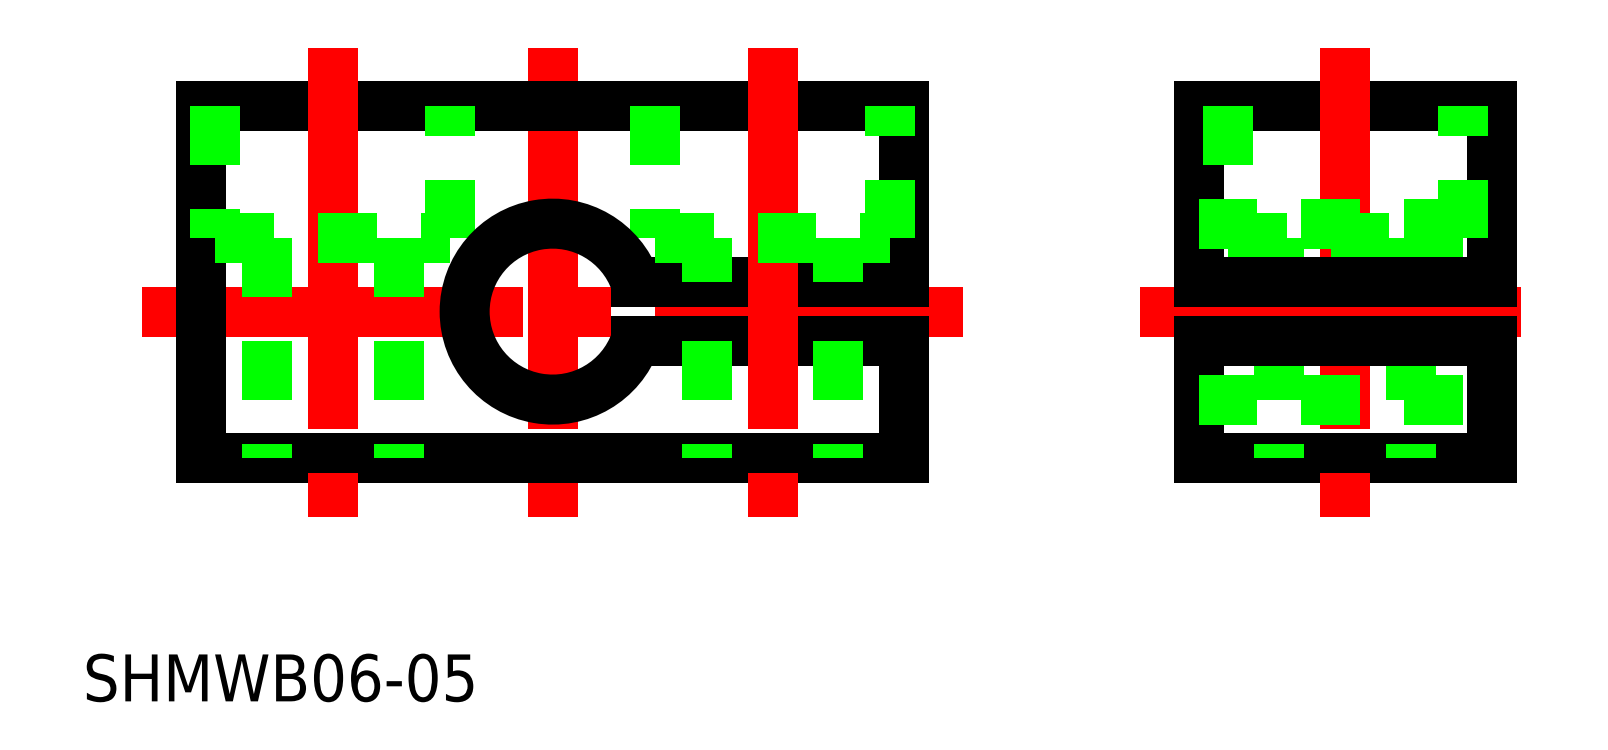
<metadata>
{"format":"dxf","ext":"dxf","renderer":"ezdxf+matplotlib","layout":"modelspace","background":"white","min_lineweight":24,"dpi":150}
</metadata>
<code>
0
SECTION
2
ENTITIES
0
LINE
8
CENTER
10
83.3
20
232.7
30
0
11
83.3
21
216.7
31
0
0
LINE
8
CENTER
10
69.3
20
223.7
30
0
11
97.3
21
223.7
31
0
0
LINE
8
0
10
105.3
20
230.7
30
0
11
105.3
21
218.7
31
0
0
LINE
8
0
10
105.3
20
230.7
30
0
11
115.3
21
230.7
31
0
0
LINE
8
0
10
115.3
20
230.7
30
0
11
115.3
21
218.7
31
0
0
LINE
8
0
10
105.3
20
218.7
30
0
11
115.3
21
218.7
31
0
0
LINE
8
0
10
112.6
20
226.2
30
0
11
112.6
21
224.7
31
0
0
LINE
8
0
10
112.6
20
222.7
30
0
11
112.6
21
218.7
31
0
0
LINE
8
0
10
108.1
20
226.2
30
0
11
108.1
21
224.7
31
0
0
LINE
8
0
10
108.1
20
222.7
30
0
11
108.1
21
218.7
31
0
0
LINE
8
CENTER
10
110.3
20
232.7
30
0
11
110.3
21
216.7
31
0
0
LINE
8
0
10
71.3
20
218.7
30
0
11
71.3
21
230.7
31
0
0
LINE
8
0
10
71.3
20
230.7
30
0
11
95.3
21
230.7
31
0
0
LINE
8
0
10
71.3
20
218.7
30
0
11
95.3
21
218.7
31
0
0
LINE
8
0
10
95.3
20
218.7
30
0
11
95.3
21
222.7
31
0
0
LINE
8
0
10
95.3
20
224.7
30
0
11
95.3
21
230.7
31
0
0
LINE
8
0
10
106.3
20
226.2
30
0
11
114.3
21
226.2
31
0
0
LINE
8
0
10
114.3
20
226.2
30
0
11
114.3
21
230.7
31
0
0
LINE
8
0
10
106.3
20
230.7
30
0
11
106.3
21
226.2
31
0
0
LINE
8
CENTER
10
103.3
20
223.7
30
0
11
117.3
21
223.7
31
0
0
LINE
8
0
10
105.3
20
224.7
30
0
11
115.3
21
224.7
31
0
0
LINE
8
0
10
105.3
20
222.7
30
0
11
115.3
21
222.7
31
0
0
LINE
8
0
10
86.13
20
224.7
30
0
11
95.3
21
224.7
31
0
0
LINE
8
0
10
86.13
20
222.7
30
0
11
95.3
21
222.7
31
0
0
LINE
8
CENTER
10
90.8
20
232.7
30
0
11
90.8
21
216.7
31
0
0
LINE
8
CENTER
10
75.8
20
232.7
30
0
11
75.8
21
216.7
31
0
0
LINE
8
0
10
93.05
20
226.2
30
0
11
93.05
21
224.7
31
0
0
LINE
8
0
10
93.05
20
222.7
30
0
11
93.05
21
218.7
31
0
0
LINE
8
0
10
88.55
20
226.2
30
0
11
88.55
21
224.7
31
0
0
LINE
8
0
10
88.55
20
222.7
30
0
11
88.55
21
218.7
31
0
0
LINE
8
0
10
86.8
20
226.2
30
0
11
94.8
21
226.2
31
0
0
LINE
8
0
10
94.8
20
226.2
30
0
11
94.8
21
230.7
31
0
0
LINE
8
0
10
86.8
20
230.7
30
0
11
86.8
21
226.2
31
0
0
LINE
8
0
10
78.05
20
226.2
30
0
11
78.05
21
218.7
31
0
0
LINE
8
0
10
73.55
20
226.2
30
0
11
73.55
21
218.7
31
0
0
LINE
8
0
10
71.8
20
226.2
30
0
11
79.8
21
226.2
31
0
0
LINE
8
0
10
79.8
20
226.2
30
0
11
79.8
21
230.7
31
0
0
LINE
8
0
10
71.8
20
230.7
30
0
11
71.8
21
226.2
31
0
0
ARC
8
0
10
83.3
20
223.7
30
0
40
3
50
19.47
51
340.5
0
LINE
8
0
10
105.3
20
226.7
30
0
11
115.3
21
226.7
31
0
0
LINE
8
0
10
105.3
20
220.7
30
0
11
115.3
21
220.7
31
0
0
TEXT
8
0
10
67.28
20
210.4
30
0
40
1.6
1
SHMWB06-05
0
VIEWPORT
8
0
10
5.614
20
3.902
30
0
40
9.313
41
6.293
68
     1
69
     1
0
VIEWPORT
8
0
10
5.614
20
3.902
30
0
40
8.982
41
6.243
68
     2
69
     2
0
ENDSEC
0
EOF

</code>
